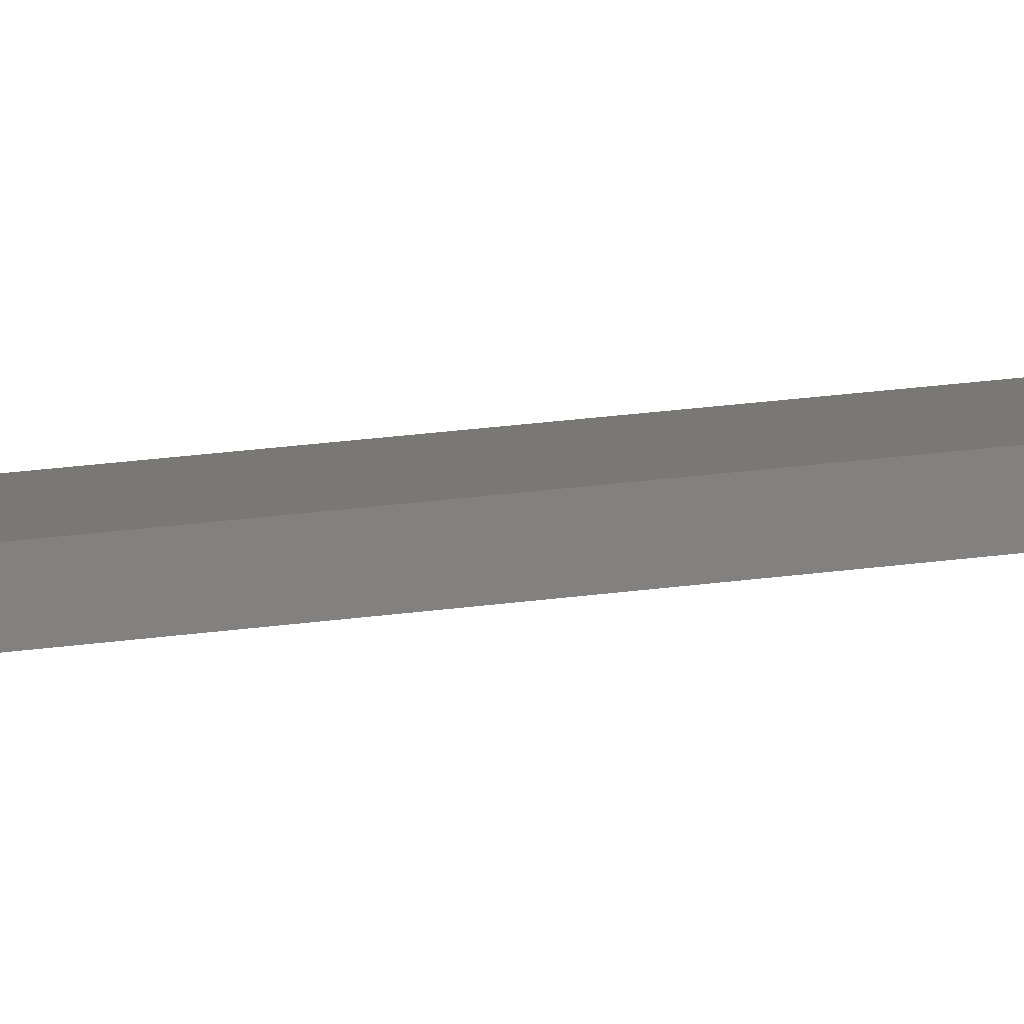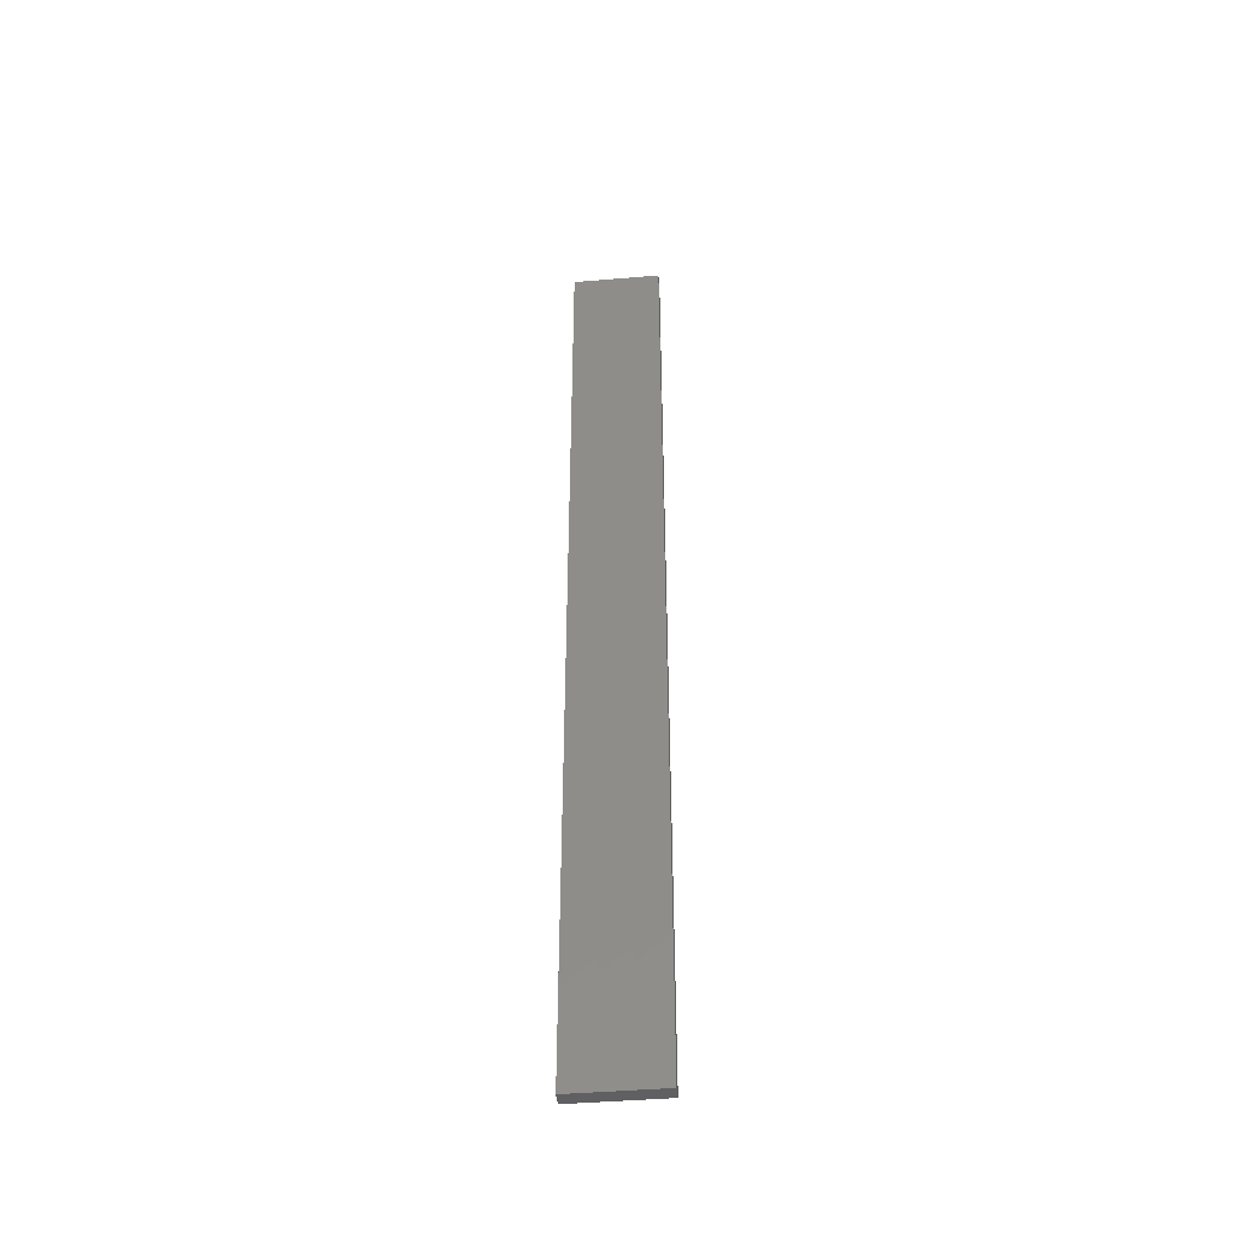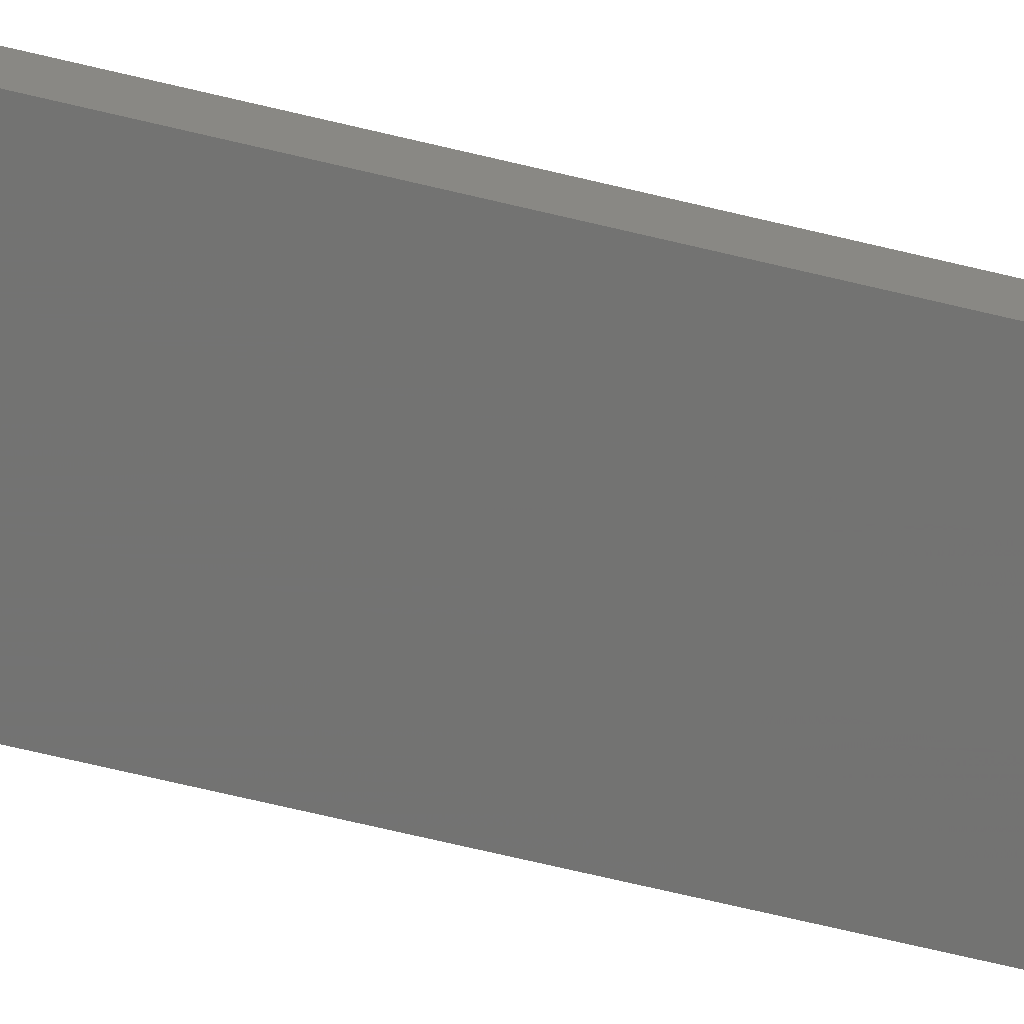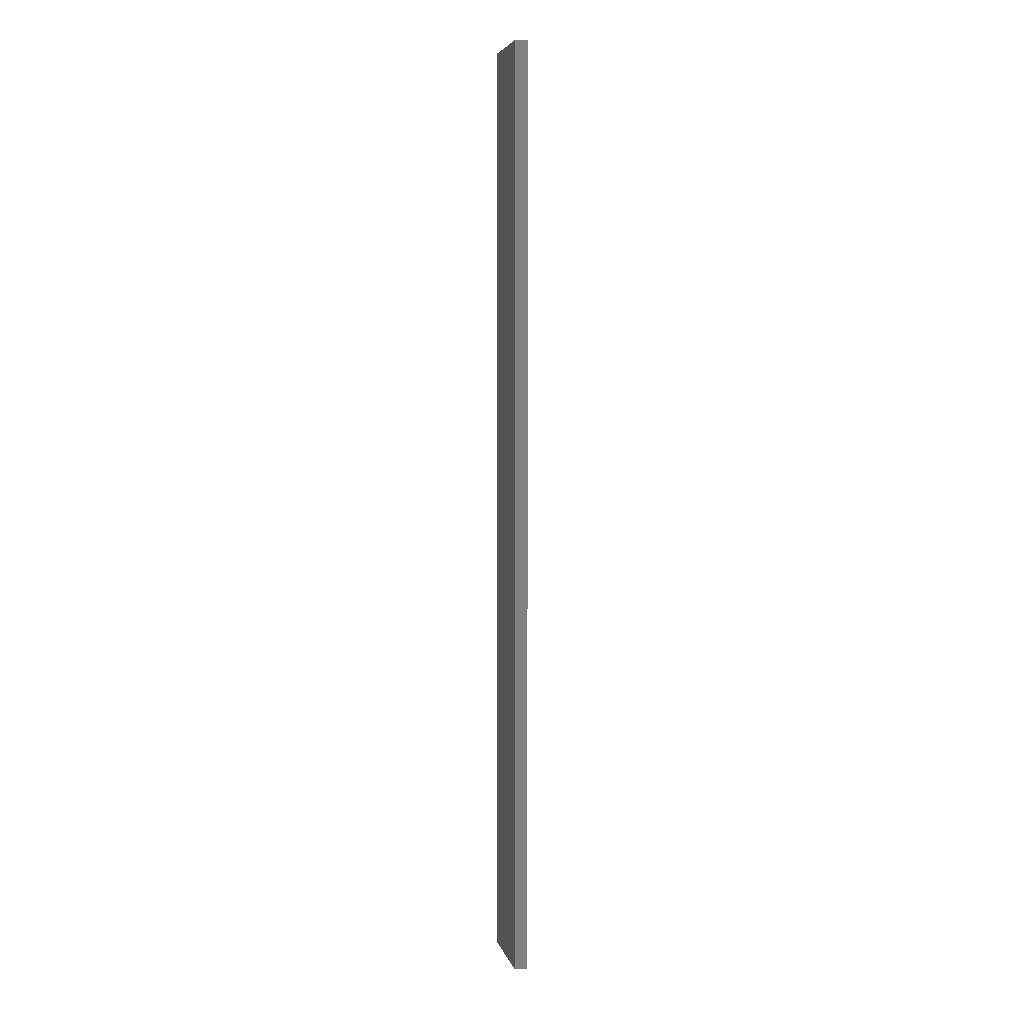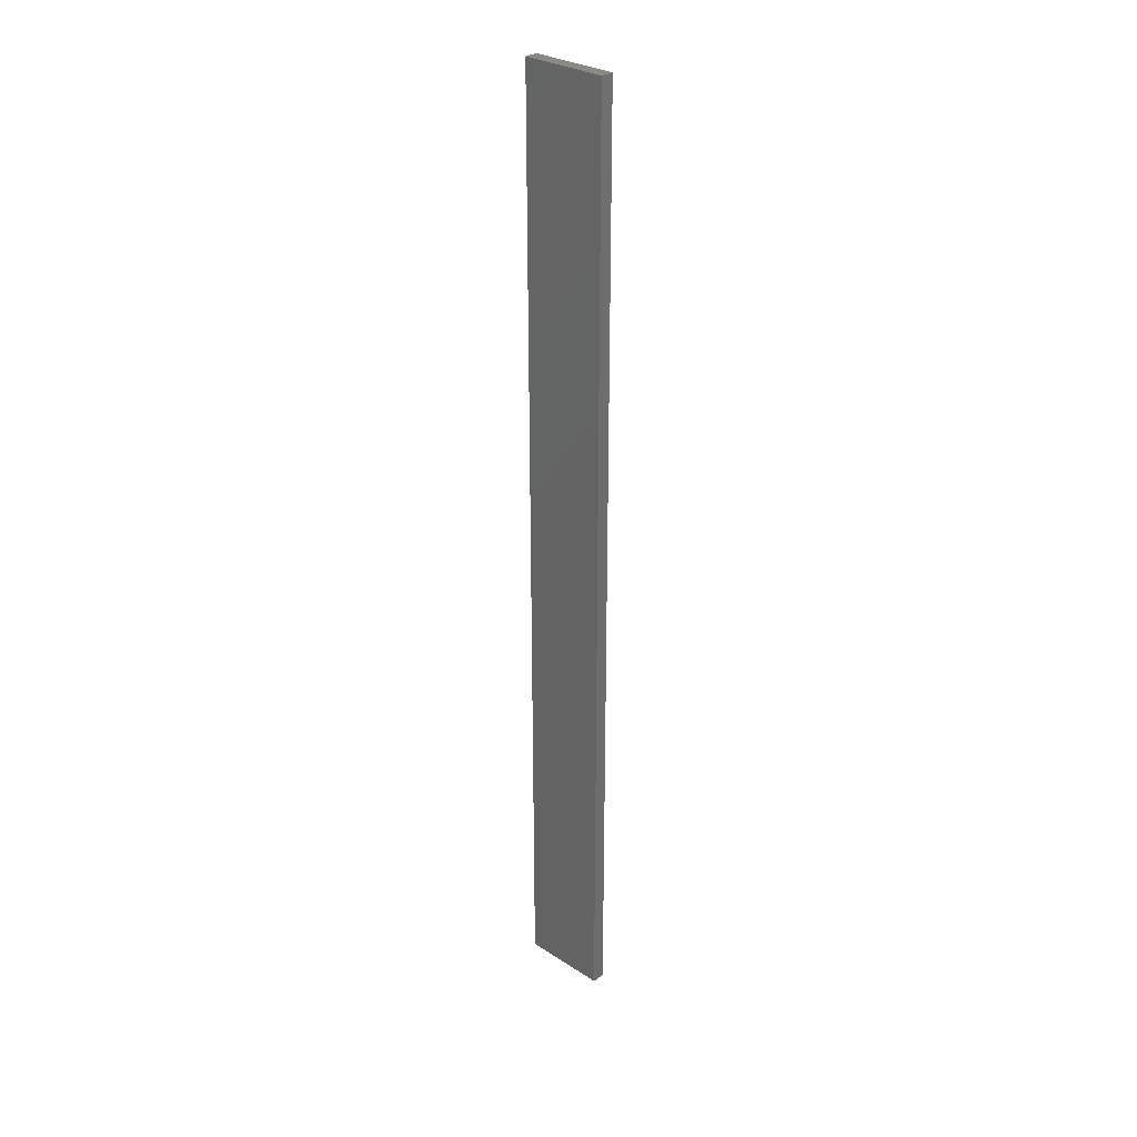
<metadata>
{"format":"stl","ext":"stl","renderer":"f3d","projection":"perspective","resolution":1024,"background":"white","views":[{"elev":17.1,"azim":-108.0,"up":"+Y"},{"elev":-44.3,"azim":173.5,"up":"+Z"},{"elev":-52.9,"azim":-105.7,"up":"+Y"},{"elev":5.2,"azim":-114.8,"up":"+Z"},{"elev":29.5,"azim":-148.7,"up":"+Z"}]}
</metadata>
<code>
# stl→obj: 16 verts, 28 faces
v -19.15 -2.377 -41.25
v -19.15 -2.377 -37.66
v -19.26 -2.355 -37.66
v -19.26 -2.355 -41.25
v -19.37 -2.332 -37.66
v -19.37 -2.332 -41.25
v -19.47 -2.309 -41.25
v -19.47 -2.309 -37.66
v -19.46 -2.26 -37.66
v -19.46 -2.26 -41.25
v -19.14 -2.328 -37.66
v -19.25 -2.306 -41.25
v -19.25 -2.306 -37.66
v -19.14 -2.328 -41.25
v -19.36 -2.283 -41.25
v -19.36 -2.283 -37.66
f 1 2 3
f 4 3 5
f 4 1 3
f 6 4 5
f 7 5 8
f 7 6 5
f 7 9 10
f 8 9 7
f 11 12 13
f 14 12 11
f 13 15 16
f 12 15 13
f 16 10 9
f 15 10 16
f 14 11 1
f 11 2 1
f 16 9 8
f 5 16 8
f 13 16 5
f 3 13 5
f 11 13 3
f 2 11 3
f 10 15 7
f 15 6 7
f 12 4 15
f 15 4 6
f 14 1 12
f 12 1 4

</code>
